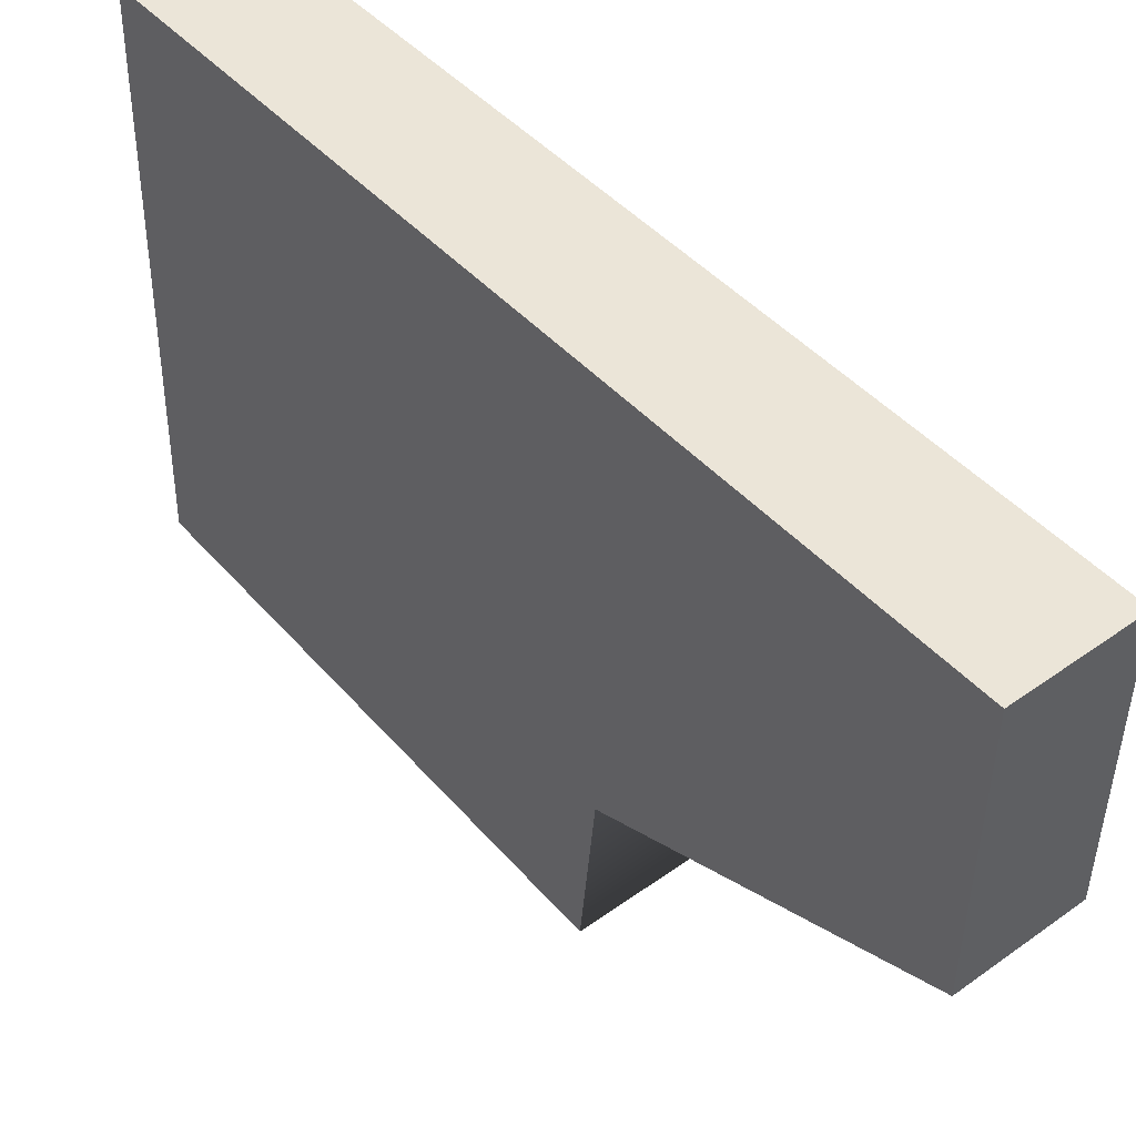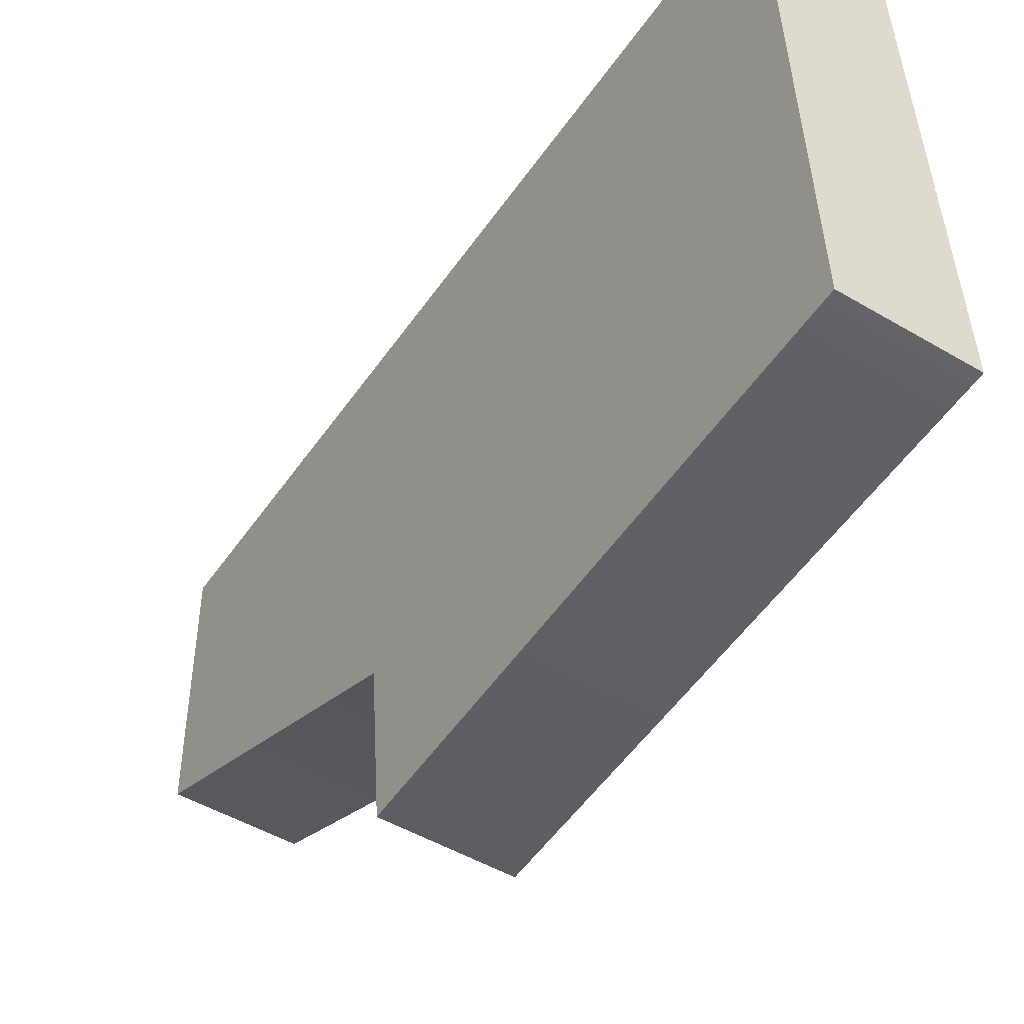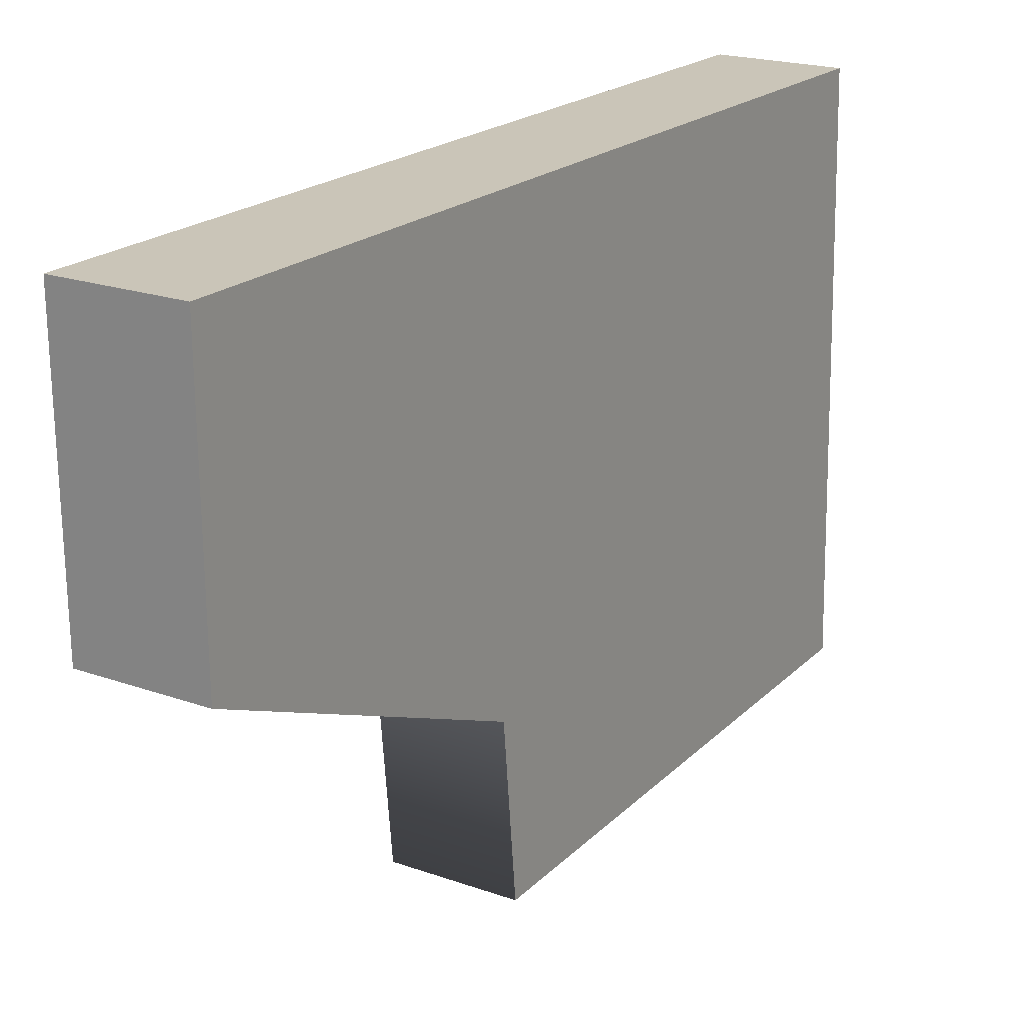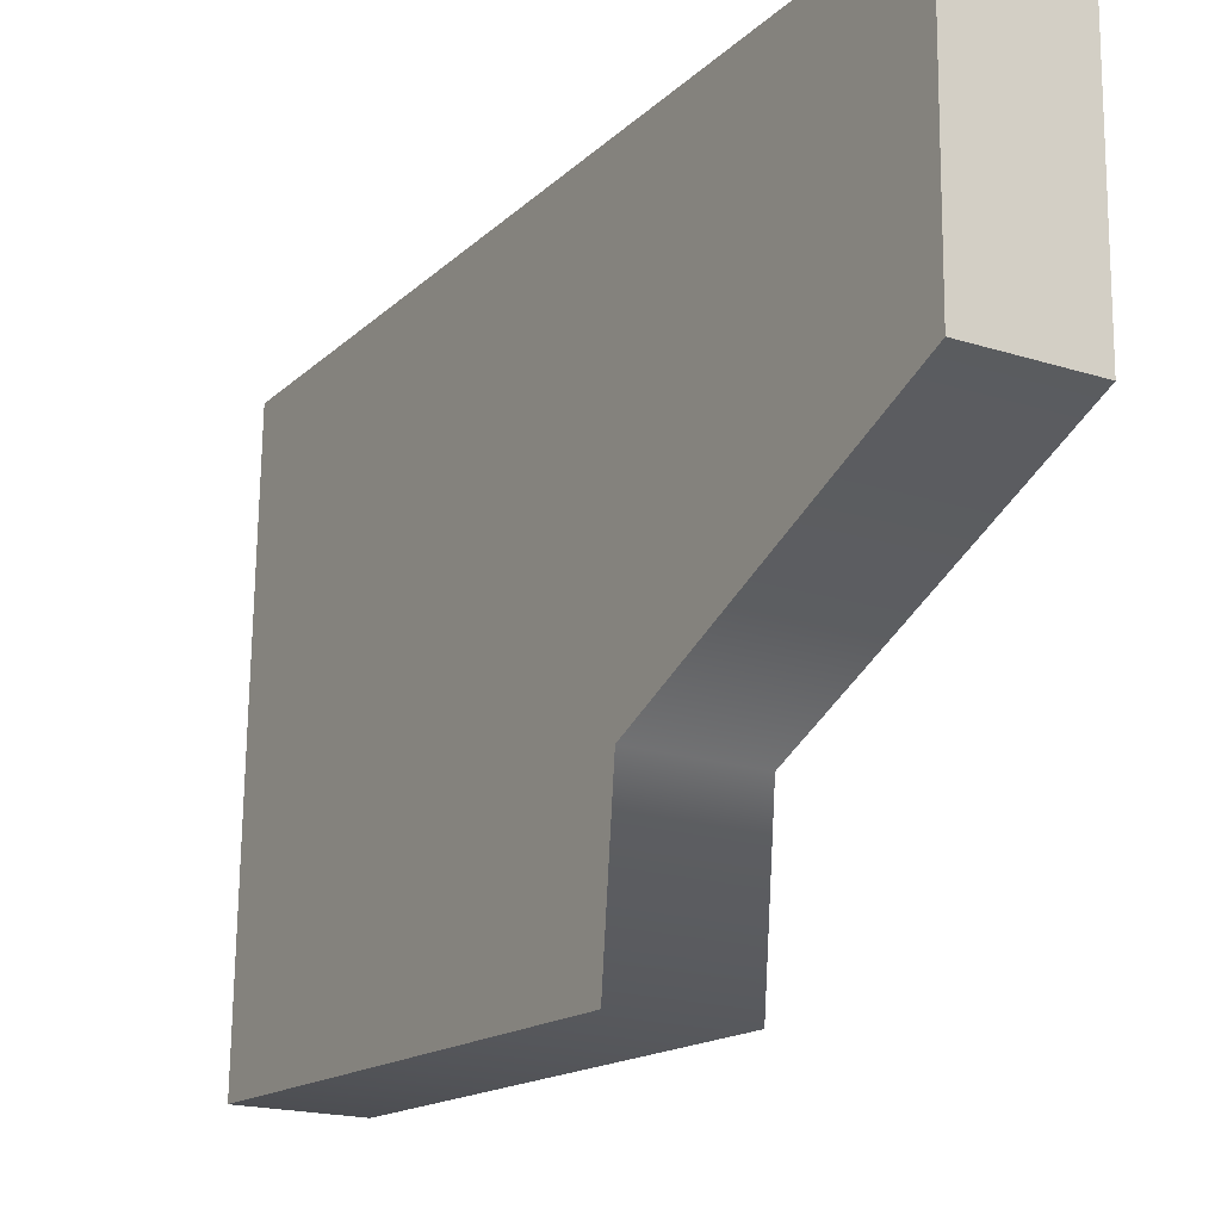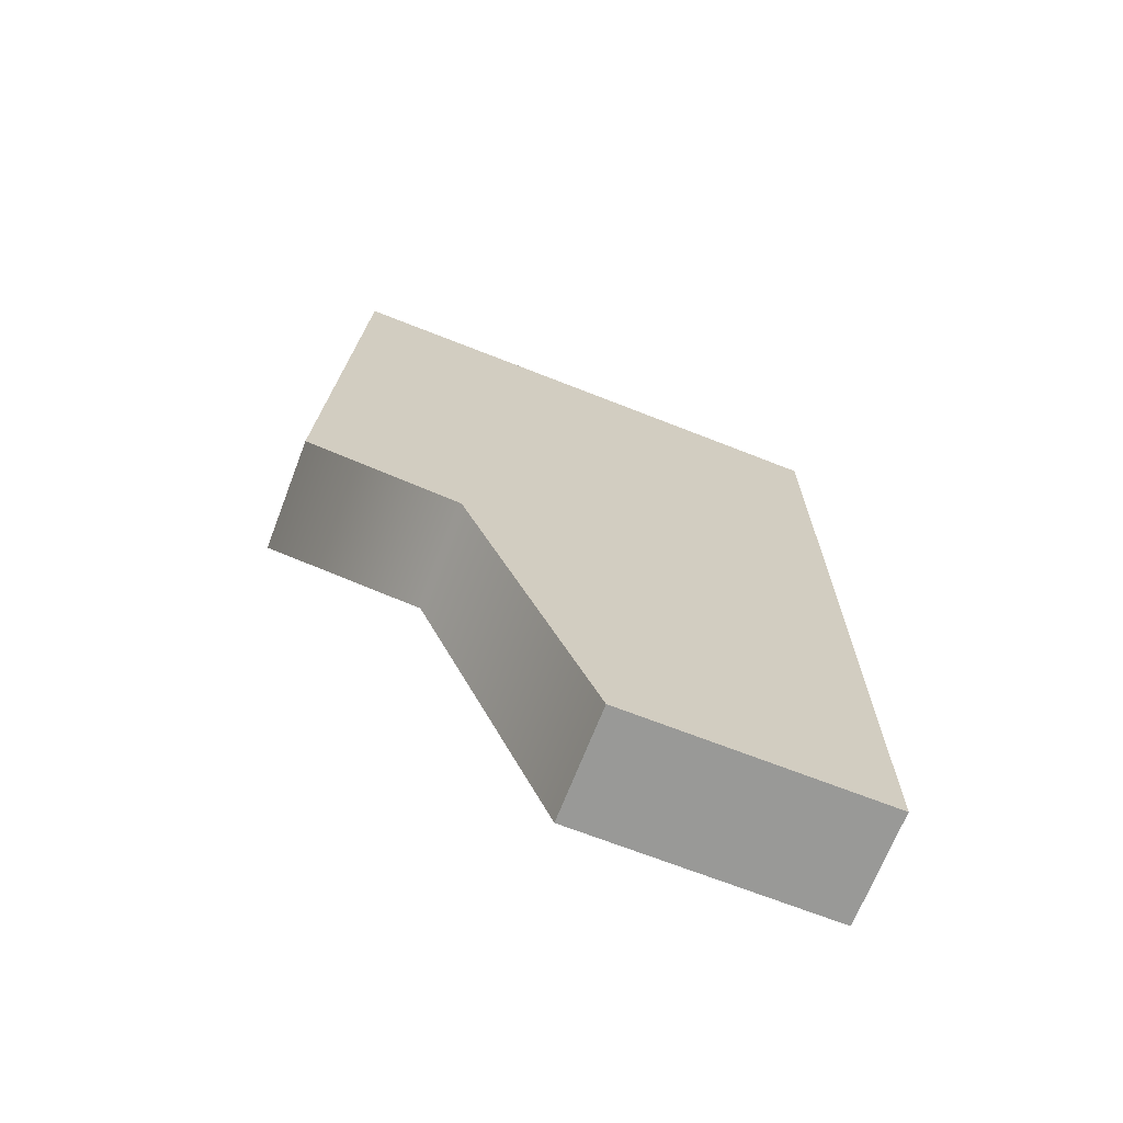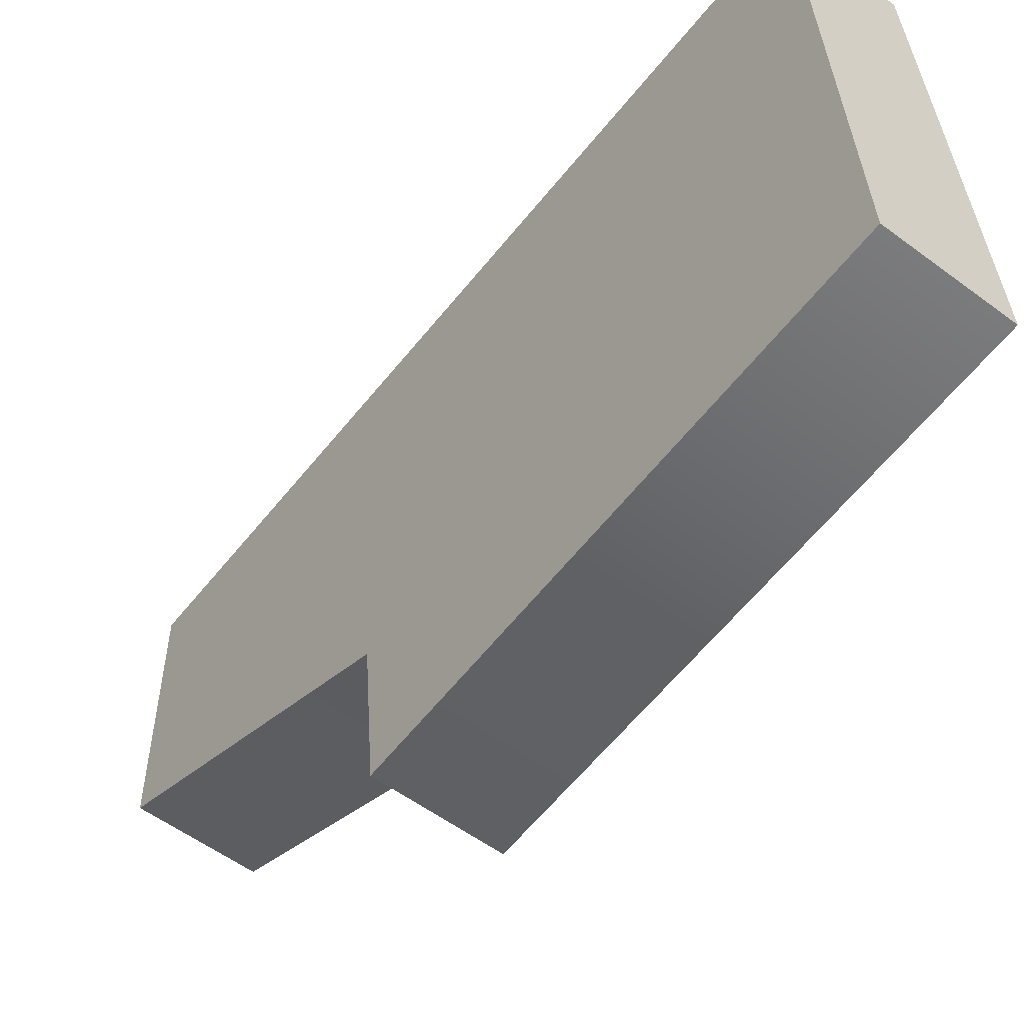
<metadata>
{"format":"obj","ext":"obj","renderer":"f3d","projection":"perspective","resolution":1024,"background":"white","views":[{"elev":46.0,"azim":140.7,"up":"+Y"},{"elev":-49.3,"azim":-33.2,"up":"+Y"},{"elev":20.4,"azim":-147.1,"up":"+Y"},{"elev":-18.7,"azim":148.8,"up":"+Y"},{"elev":-68.6,"azim":68.9,"up":"+Z"},{"elev":-56.5,"azim":-37.8,"up":"+Y"}]}
</metadata>
<code>
g default
v 0.6877 0.7671 2.637
v 1.343 0.7671 2.637
v 0.6877 3.84 2.54
v 1.343 3.84 2.54
v 0.6877 3.84 -2.35
v 1.343 3.84 -2.35
v 0.6877 2.334 -2.327
v 1.343 2.334 -2.327
v 0.6877 3.84 -0.2668
v 1.343 3.84 -0.2668
v 1.343 1.541 -0.4273
v 0.6877 1.541 -0.4273
v 0.6877 3.84 -0.08833
v 1.343 3.84 -0.08833
v 1.343 0.6468 -0.3355
v 0.6877 0.6468 -0.3355
g pCube26
f 1 2 4 3
f 9 10 6 5
f 5 6 8 7
f 7 8 11 12
f 10 11 8 6
f 7 12 9 5
f 13 14 10 9
f 14 15 11 10
f 12 11 15 16
f 9 12 16 13
f 3 4 14 13
f 2 15 14 4
f 16 15 2 1
f 13 16 1 3

</code>
